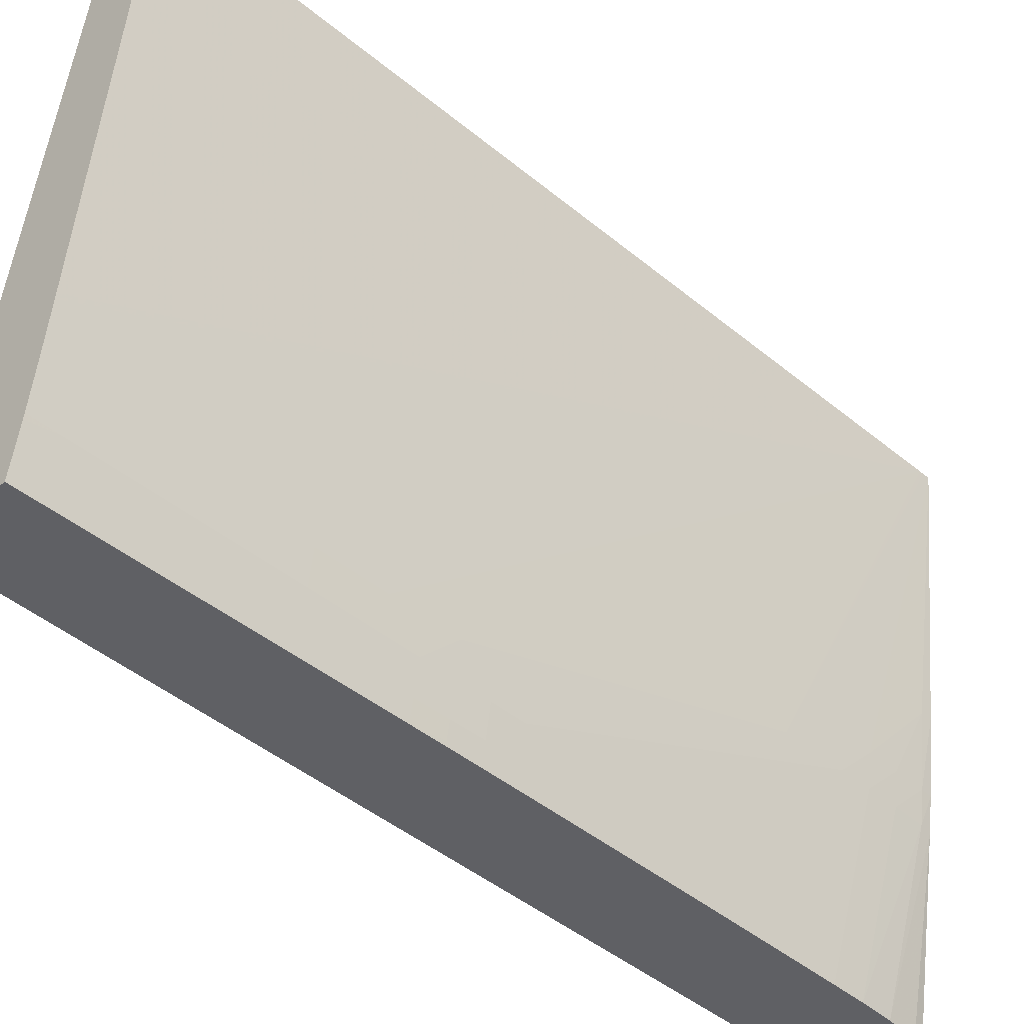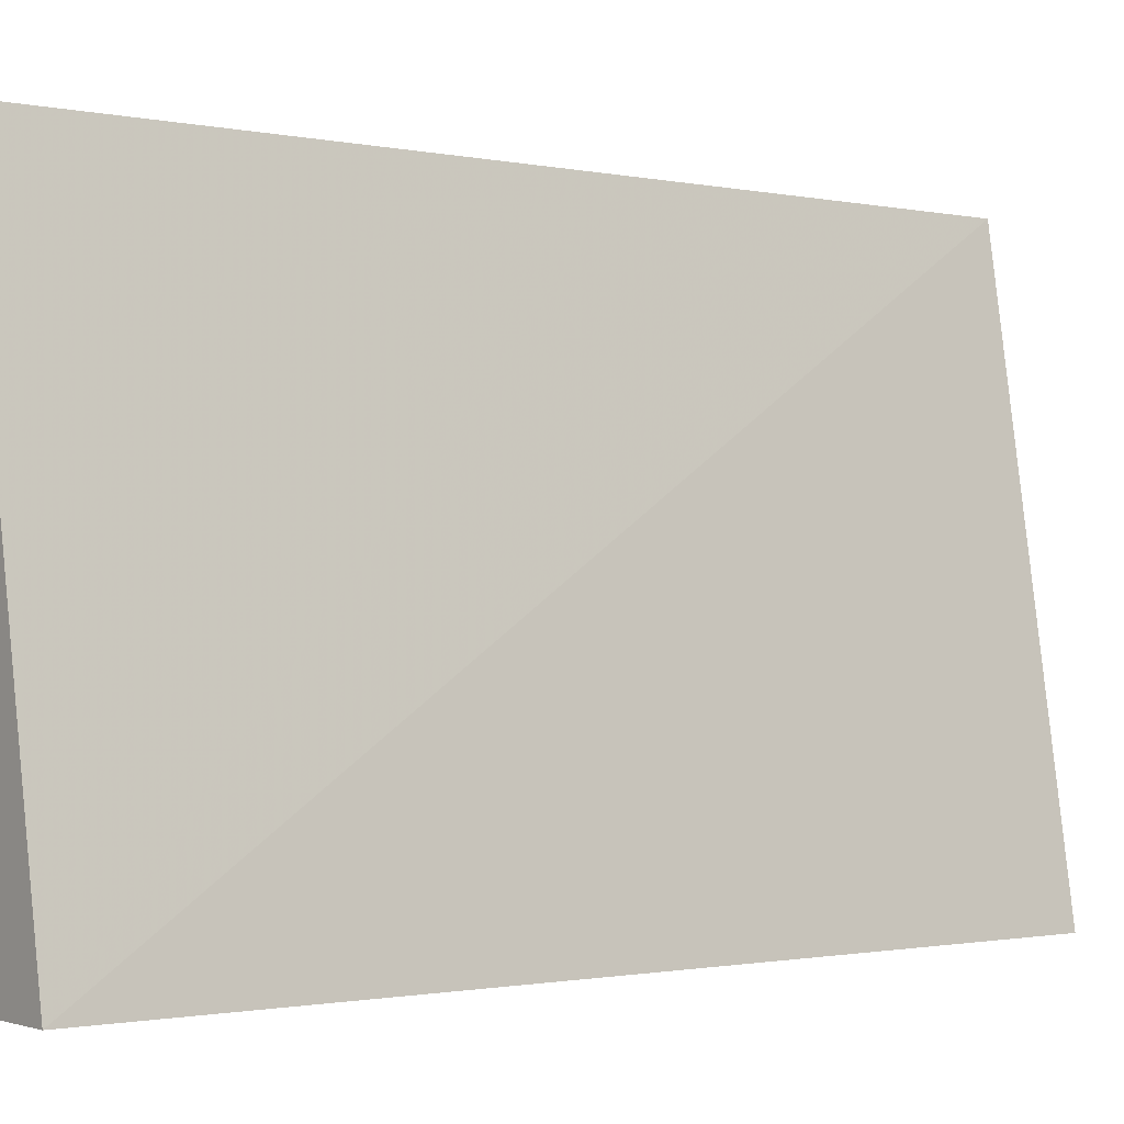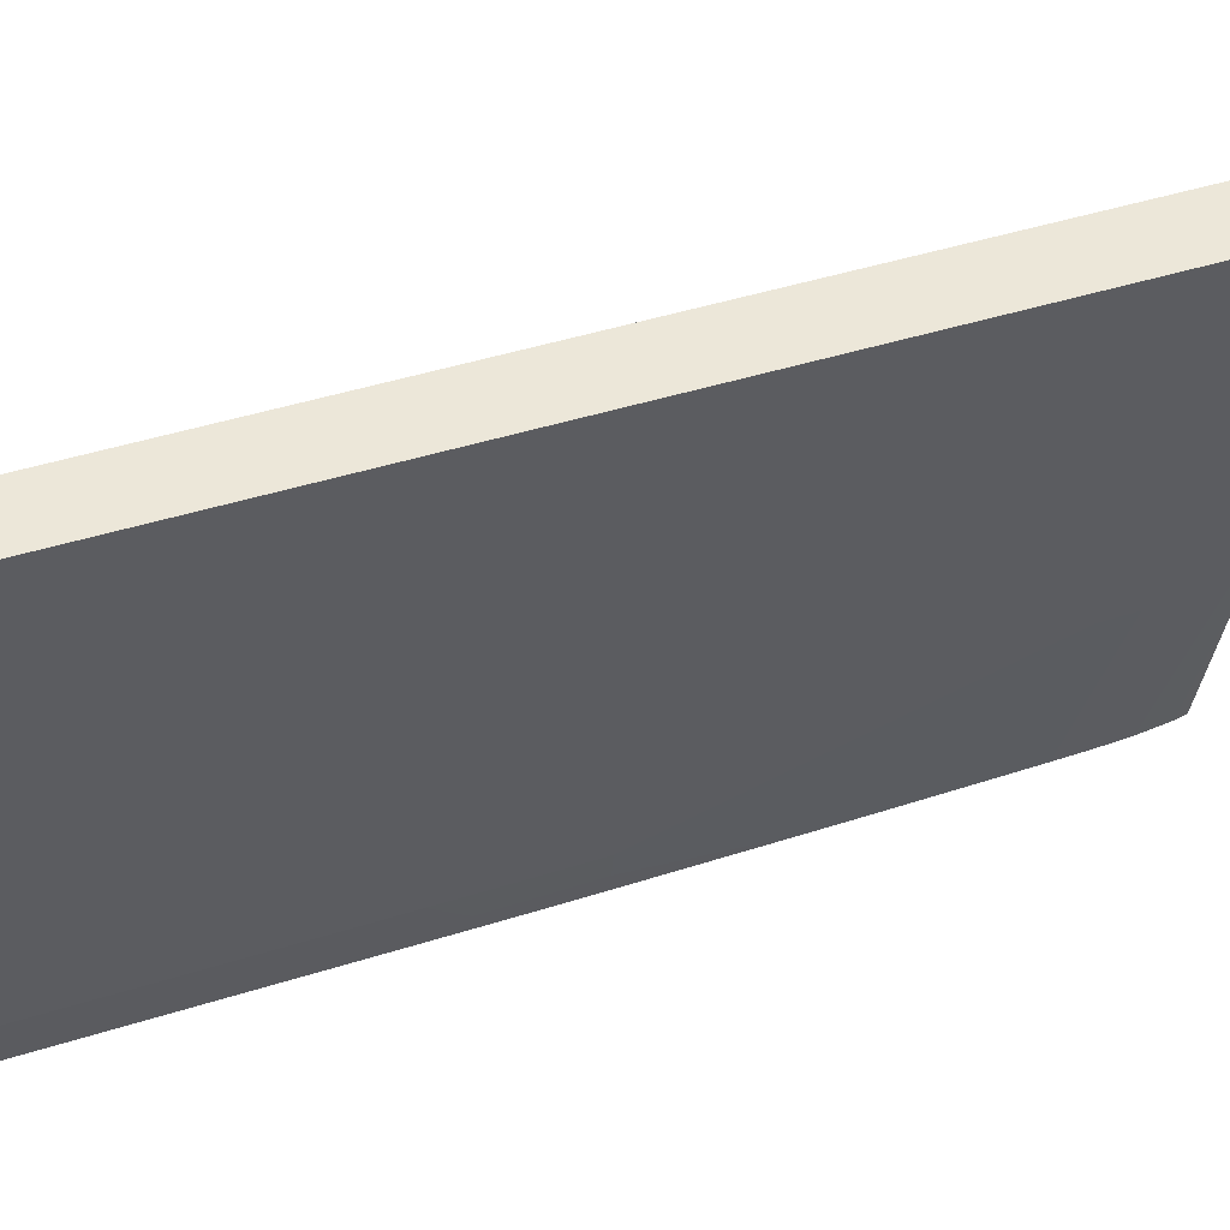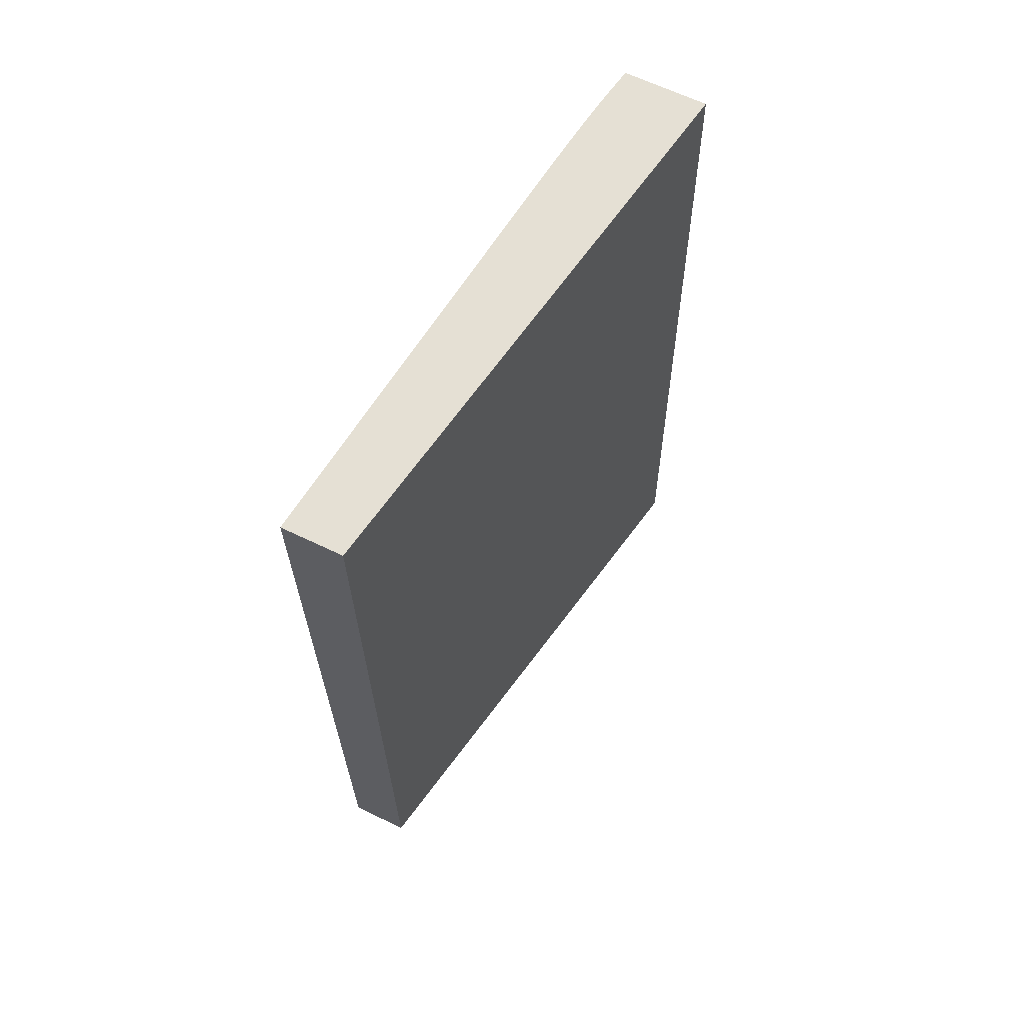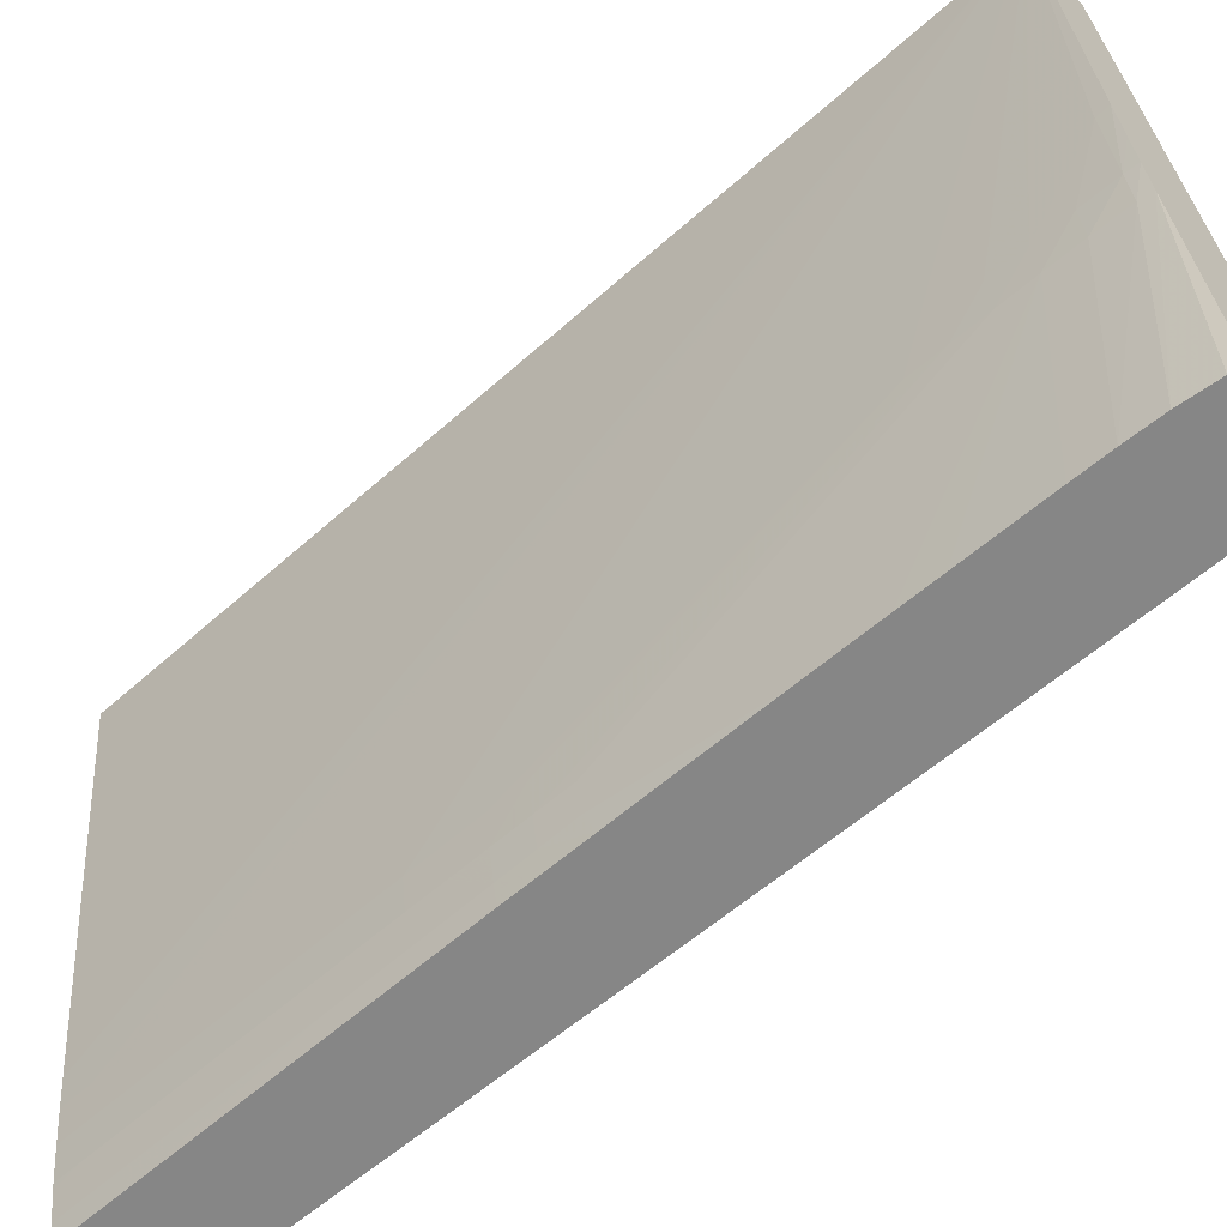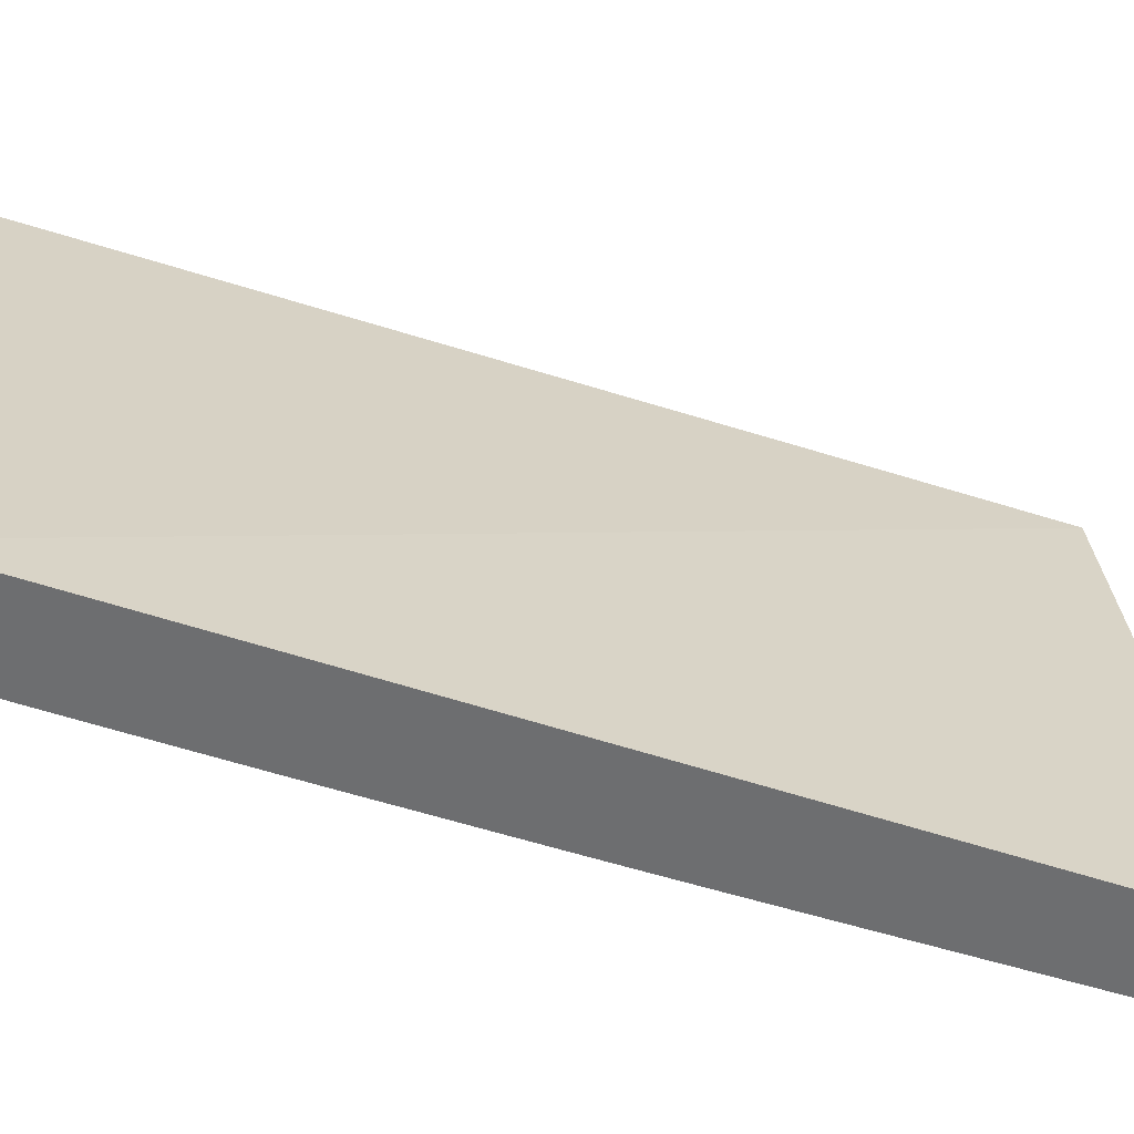
<metadata>
{"format":"obj","ext":"obj","renderer":"f3d","projection":"perspective","resolution":1024,"background":"white","views":[{"elev":-43.8,"azim":-134.0,"up":"+Z"},{"elev":-1.3,"azim":52.8,"up":"+Z"},{"elev":49.8,"azim":-108.7,"up":"+Z"},{"elev":65.5,"azim":25.8,"up":"+Y"},{"elev":-62.0,"azim":-48.1,"up":"+Z"},{"elev":-54.2,"azim":71.3,"up":"+Z"}]}
</metadata>
<code>
v -0.07815 0.01884 0.08978
v -0.06661 0.01884 0.01861
v -0.08581 0.01884 0.08978
v -0.07814 -0.02773 0.08978
v -0.06465 -0.09373 0.01861
v -0.07723 0.01884 0.01861
v -0.07997 0.01884 0.03829
v -0.08595 -0.09218 0.08978
v -0.07813 -0.09213 0.08978
v -0.07813 -0.09373 0.08978
v -0.07527 -0.09373 0.01861
v -0.07723 0.0184 0.01861
v -0.07767 0.01884 0.02111
v -0.07989 0.01884 0.03765
v -0.08017 -0.0707 0.04258
v -0.08595 -0.09281 0.08978
v -0.07947 0.01884 0.03399
v -0.07947 0.01518 0.03399
v -0.07946 0.01088 0.03399
v -0.07945 0.006585 0.03399
v -0.07944 0.002299 0.03399
v -0.07889 -0.01059 0.0297
v -0.07888 -0.01488 0.0297
v -0.07886 -0.01918 0.0297
v -0.07882 -0.02777 0.0297
v -0.08594 -0.09373 0.08978
v -0.0796 -0.09373 0.04258
v -0.07561 -0.09218 0.01861
v -0.07727 0.01518 0.01887
v -0.07767 0.01518 0.02111
v -0.07722 0.01088 0.01861
v -0.07826 0.01884 0.02476
v -0.08013 -0.075 0.04258
v -0.08064 -0.0793 0.04688
v -0.07879 -0.03206 0.0297
v -0.07895 0.01884 0.0297
v -0.07894 0.01518 0.0297
v -0.07893 0.006585 0.0297
v -0.07892 0.002299 0.0297
v -0.07833 -0.01059 0.0254
v -0.07831 -0.01488 0.0254
v -0.07829 -0.01918 0.0254
v -0.07828 -0.02347 0.0254
v -0.07825 -0.02777 0.0254
v -0.08169 -0.09218 0.05644
v -0.08166 -0.09373 0.05667
v -0.08059 -0.08358 0.04688
v -0.08029 -0.09373 0.04688
v -0.07975 -0.09218 0.04258
v -0.07608 -0.08788 0.01861
v -0.07837 0.01518 0.0254
v -0.07767 0.01088 0.02111
v -0.07836 0.01088 0.0254
v -0.07721 0.006585 0.01861
v -0.07756 -0.006582 0.02068
v -0.07837 0.01884 0.0254
v -0.08009 -0.0793 0.04258
v -0.07821 -0.03206 0.0254
v -0.07886 0.01884 0.02906
v -0.07836 0.006585 0.0254
v -0.07834 -0.001999 0.0254
v -0.07764 -0.01059 0.02112
v -0.07763 -0.01488 0.02115
v -0.07762 -0.01918 0.02118
v -0.07761 -0.02347 0.02123
v -0.0776 -0.02777 0.02129
v -0.08052 -0.08788 0.04688
v -0.08041 -0.09218 0.04688
v -0.0809 -0.09373 0.05117
v -0.08002 -0.08358 0.04258
v -0.07992 -0.08788 0.04258
v -0.07629 -0.08358 0.01861
v -0.07766 0.006585 0.02111
v -0.07719 -0.01059 0.01861
v -0.07765 -0.001999 0.02111
v -0.07816 -0.03636 0.0254
v -0.07758 -0.03206 0.02139
v -0.07755 -0.03636 0.02151
v -0.07725 -0.01488 0.019
v -0.07724 -0.01918 0.01903
v -0.07723 -0.02347 0.01907
v -0.07722 -0.02777 0.01914
v -0.07721 -0.03206 0.01924
v -0.07652 -0.0732 0.01861
v -0.07648 -0.075 0.01861
v -0.0764 -0.0793 0.01861
v -0.0781 -0.04064 0.0254
v -0.07676 -0.05997 0.01861
v -0.07668 -0.06442 0.01861
v -0.0766 -0.06917 0.01861
v -0.07718 -0.01488 0.01861
v -0.07682 -0.05551 0.01861
v -0.07709 -0.03317 0.01861
v -0.07704 -0.03762 0.01861
v -0.07699 -0.0421 0.01861
v -0.07693 -0.04658 0.01861
v -0.07688 -0.05106 0.01861
v -0.07717 -0.01565 0.01861
v -0.07716 -0.01918 0.01861
v -0.07715 -0.02347 0.01861
v -0.07715 -0.02436 0.01861
v -0.07713 -0.02777 0.01861
v -0.07712 -0.02874 0.01861
f 1 2 6
f 1 6 13
f 1 13 32
f 1 32 56
f 1 56 59
f 1 59 36
f 1 36 17
f 1 17 14
f 1 14 7
f 1 7 3
f 1 3 8
f 1 8 16
f 1 16 26
f 1 26 10
f 1 10 9
f 1 9 4
f 1 4 5
f 1 5 2
f 2 5 11
f 2 11 28
f 2 28 50
f 2 50 72
f 2 72 86
f 2 86 85
f 2 85 84
f 2 84 90
f 2 90 89
f 2 89 88
f 2 88 92
f 2 92 97
f 2 97 96
f 2 96 95
f 2 95 94
f 2 94 93
f 2 93 103
f 2 103 102
f 2 102 101
f 2 101 100
f 2 100 99
f 2 99 98
f 2 98 91
f 2 91 74
f 2 74 54
f 2 54 31
f 2 31 12
f 2 12 6
f 3 7 8
f 4 9 5
f 5 9 10
f 5 10 26
f 5 26 46
f 5 46 69
f 5 69 48
f 5 48 27
f 5 27 11
f 6 12 30
f 6 30 13
f 7 14 8
f 8 15 16
f 8 14 17
f 8 17 18
f 8 18 19
f 8 19 20
f 8 20 21
f 8 21 22
f 8 22 23
f 8 23 24
f 8 24 25
f 8 25 15
f 11 27 28
f 12 29 30
f 12 31 29
f 13 30 32
f 15 33 34
f 15 34 16
f 15 25 35
f 15 35 33
f 16 34 26
f 17 36 37
f 17 37 18
f 18 37 38
f 18 38 19
f 19 38 39
f 19 39 22
f 19 22 20
f 20 22 21
f 22 39 40
f 22 40 41
f 22 41 23
f 23 41 42
f 23 42 24
f 24 42 43
f 24 43 25
f 25 43 44
f 25 44 35
f 26 45 46
f 26 34 47
f 26 47 45
f 27 48 49
f 27 49 50
f 27 50 28
f 29 31 30
f 30 51 32
f 30 31 52
f 30 52 53
f 30 53 51
f 31 54 55
f 31 55 52
f 32 51 56
f 33 57 34
f 33 35 58
f 33 58 57
f 34 57 47
f 35 44 58
f 36 59 37
f 37 59 53
f 37 53 60
f 37 60 38
f 38 60 61
f 38 61 40
f 38 40 39
f 40 62 63
f 40 63 64
f 40 64 41
f 40 61 62
f 41 64 65
f 41 65 42
f 42 65 43
f 43 65 66
f 43 66 44
f 44 66 58
f 45 67 68
f 45 68 46
f 45 47 67
f 46 68 69
f 47 57 70
f 47 70 67
f 48 69 68
f 48 68 49
f 49 68 71
f 49 71 72
f 49 72 50
f 51 59 56
f 51 53 59
f 52 55 73
f 52 73 60
f 52 60 53
f 54 74 55
f 55 74 62
f 55 62 75
f 55 75 73
f 57 58 76
f 57 76 87
f 57 87 70
f 58 66 77
f 58 77 78
f 58 78 76
f 60 73 75
f 60 75 62
f 60 62 61
f 62 74 79
f 62 79 80
f 62 80 63
f 63 80 64
f 64 80 81
f 64 81 65
f 65 81 82
f 65 82 66
f 66 82 83
f 66 83 77
f 67 71 68
f 67 70 71
f 70 84 85
f 70 85 86
f 70 86 71
f 70 87 88
f 70 88 89
f 70 89 90
f 70 90 84
f 71 86 72
f 74 91 79
f 76 78 92
f 76 92 88
f 76 88 87
f 77 83 93
f 77 93 94
f 77 94 78
f 78 94 95
f 78 95 96
f 78 96 97
f 78 97 92
f 79 91 98
f 79 98 80
f 80 98 99
f 80 99 100
f 80 100 81
f 81 100 101
f 81 101 82
f 82 102 103
f 82 103 83
f 82 101 102
f 83 103 93

</code>
